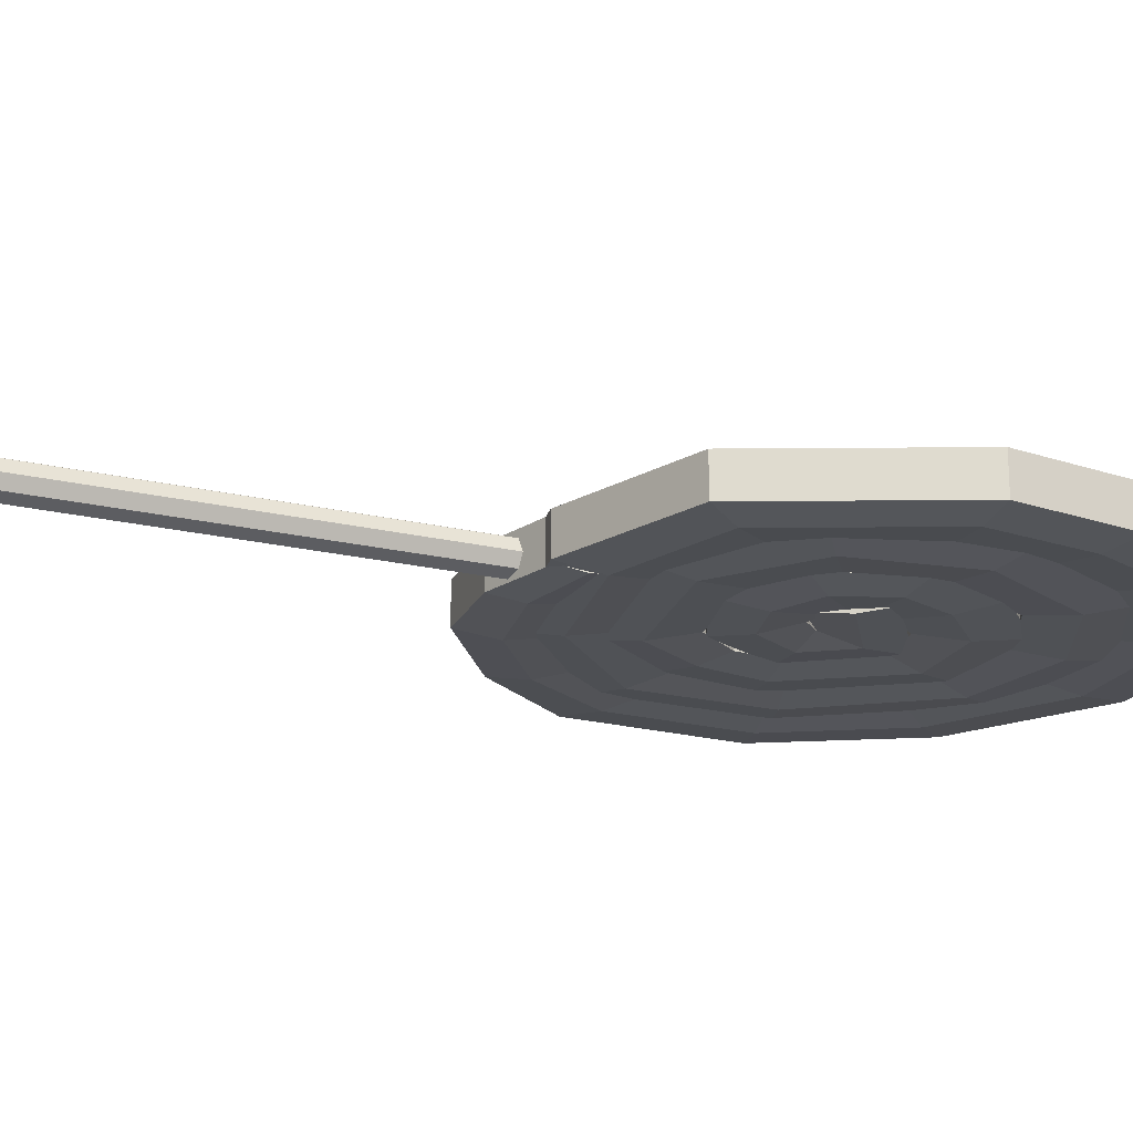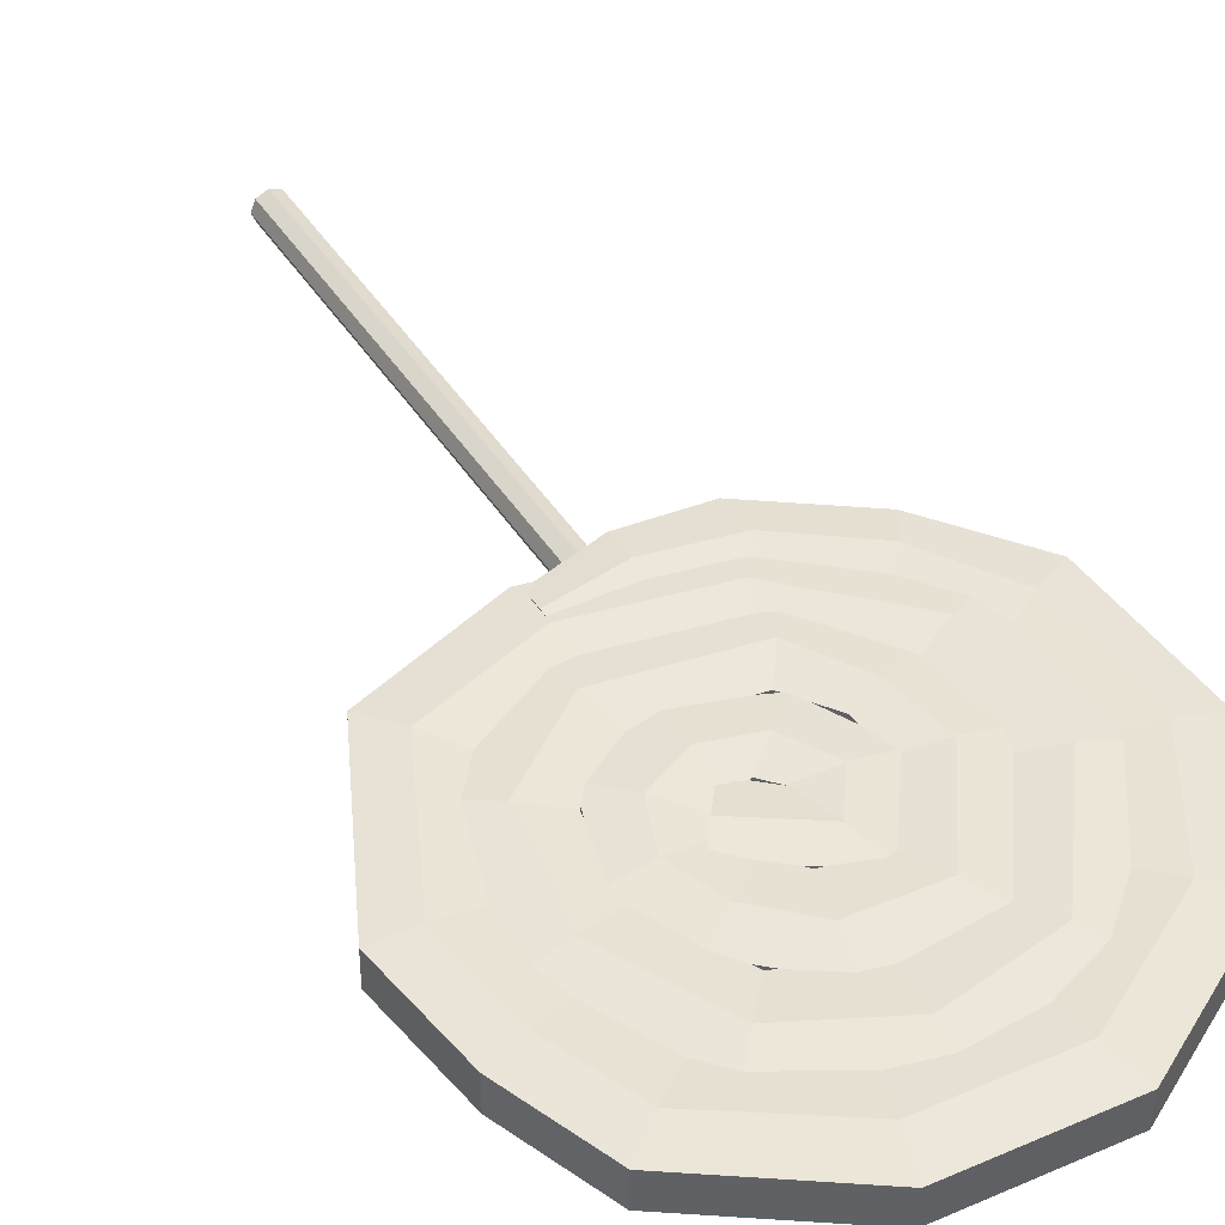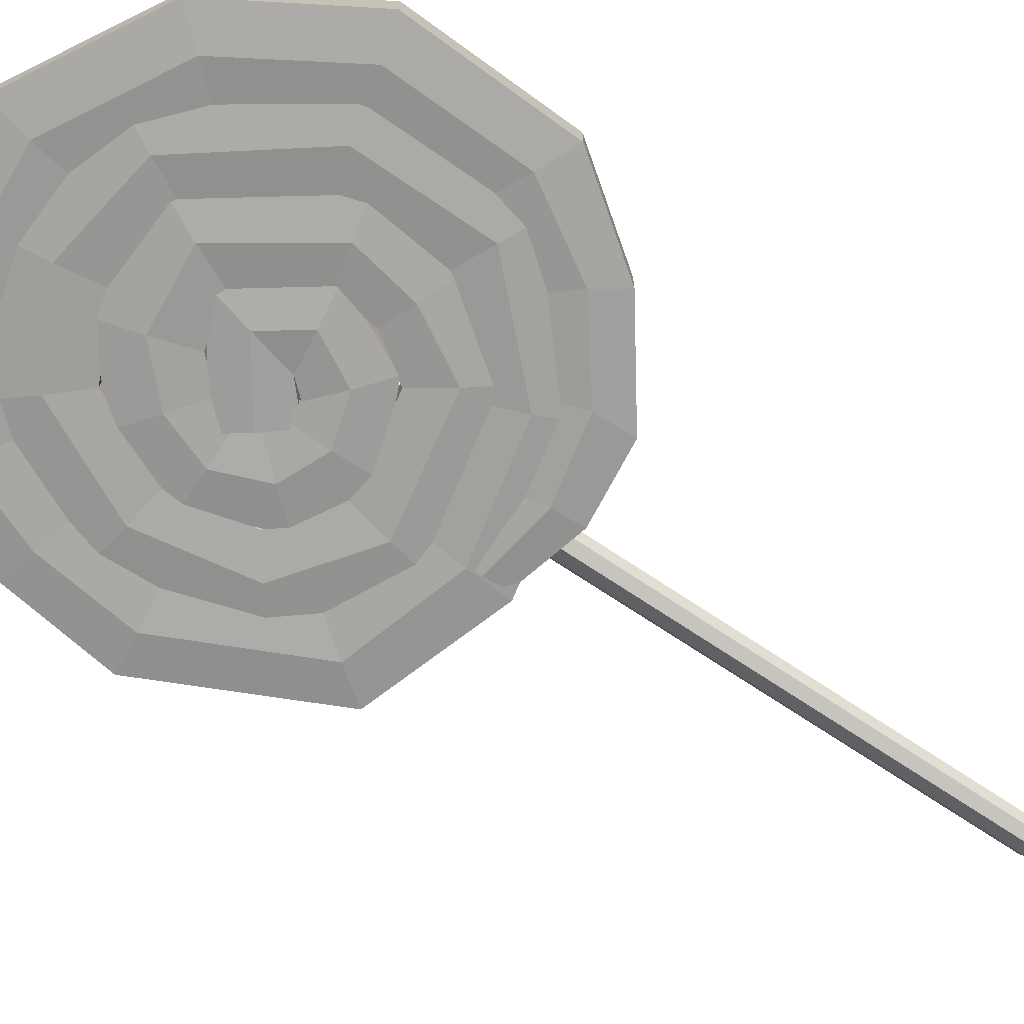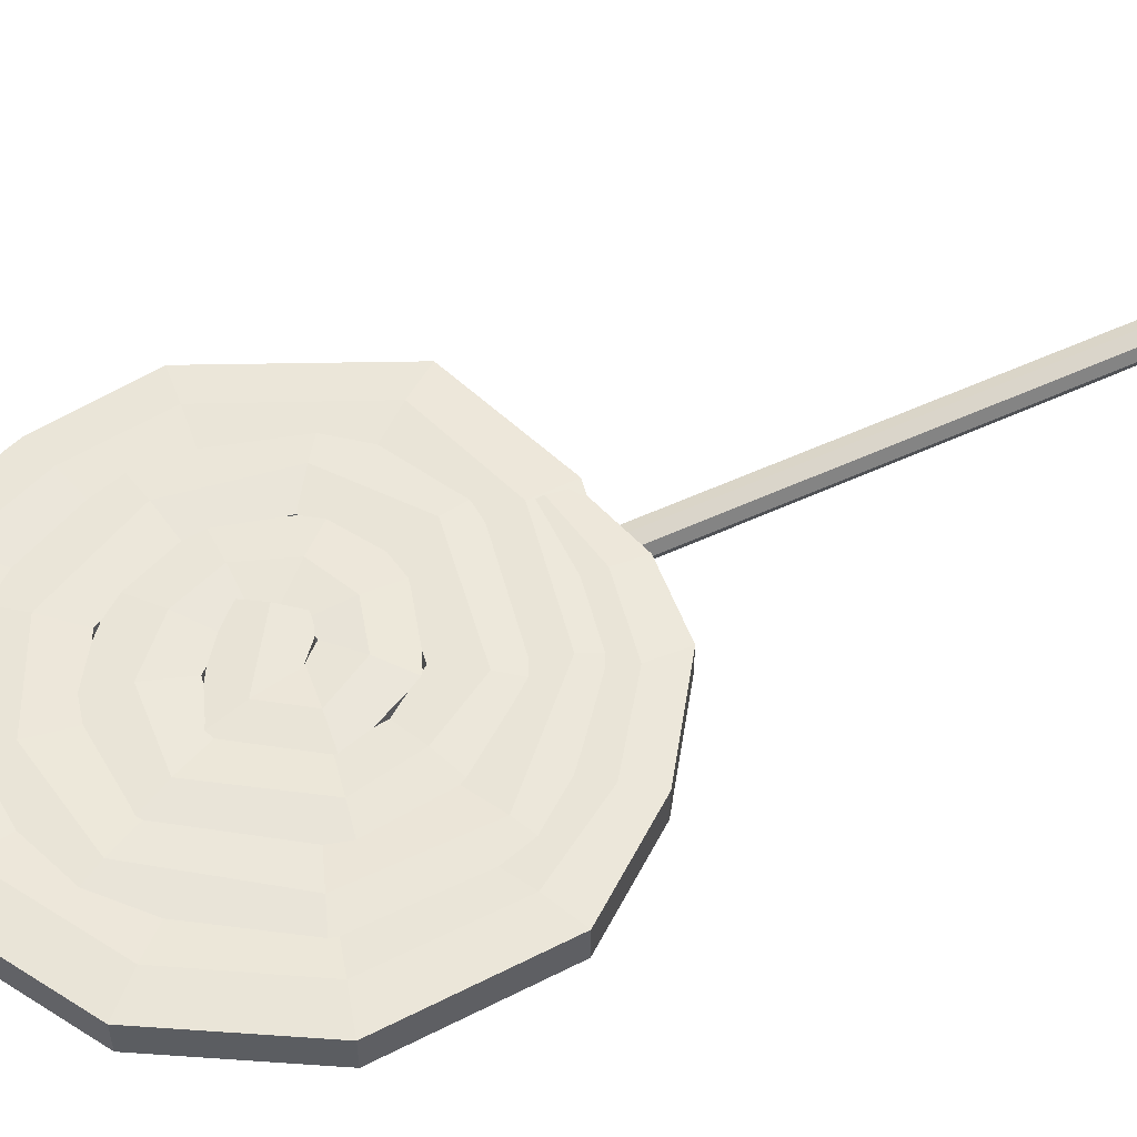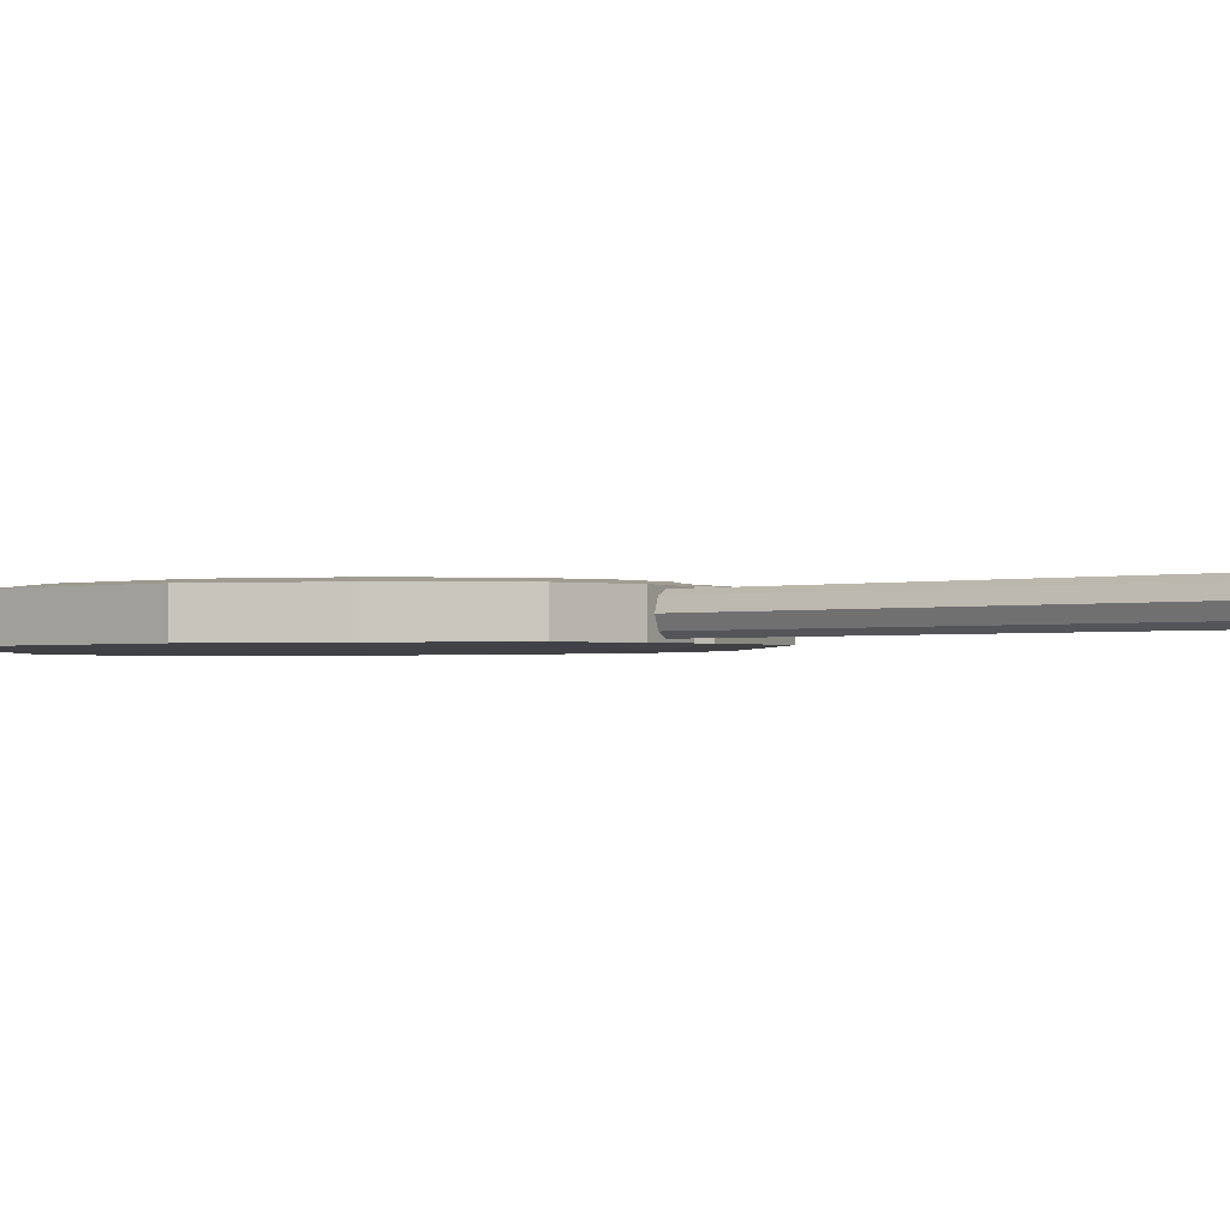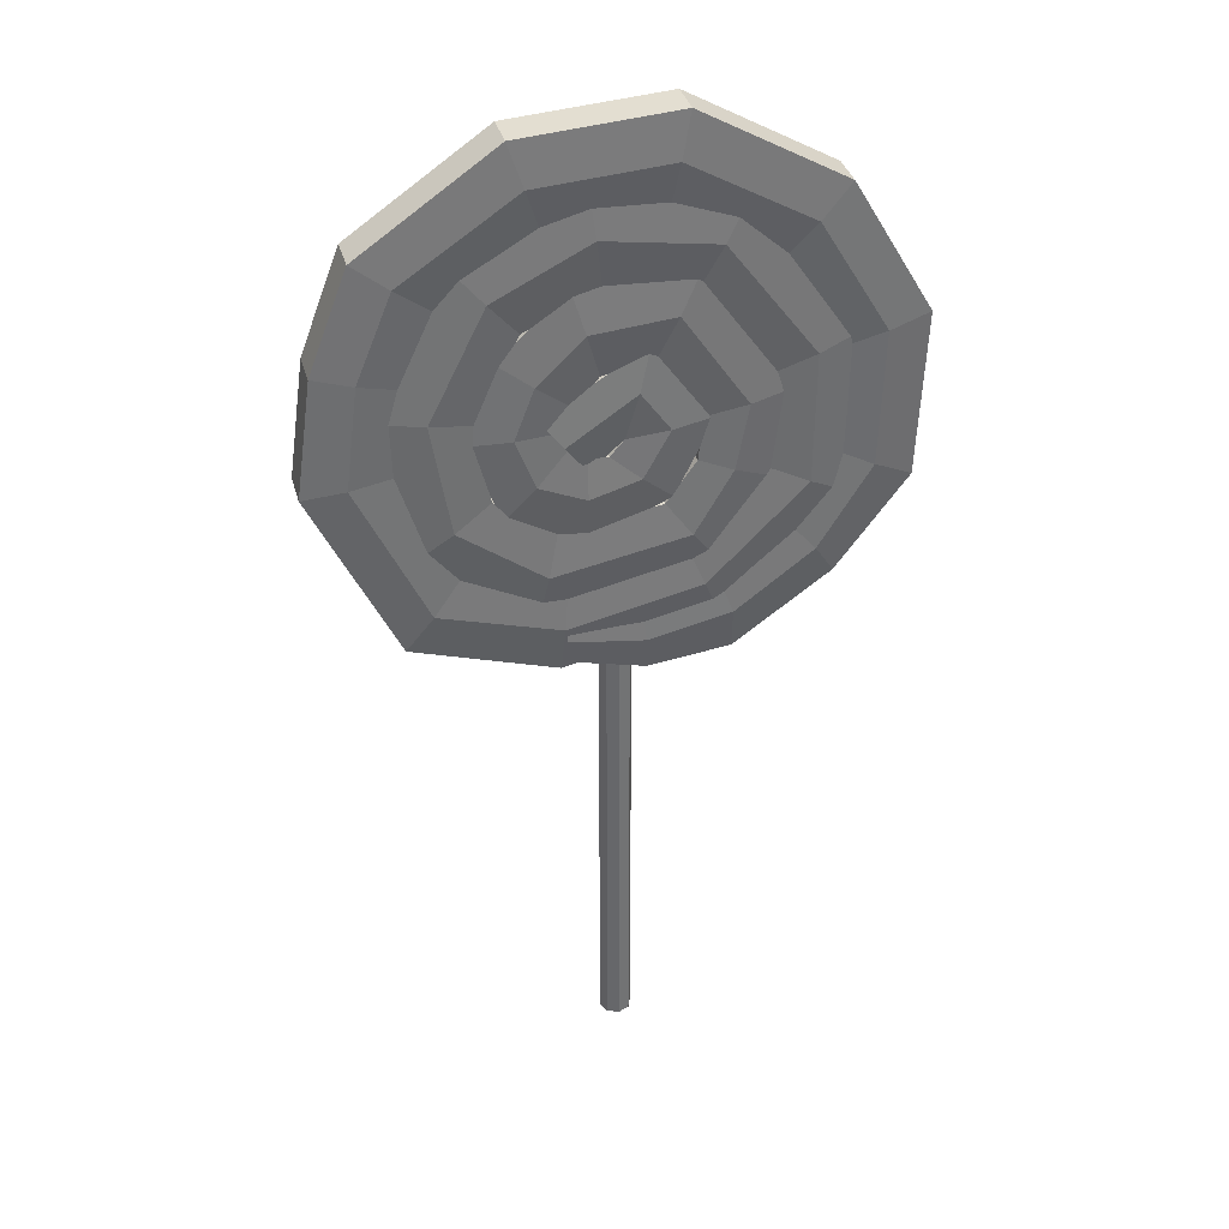
<metadata>
{"format":"obj","ext":"obj","renderer":"f3d","projection":"perspective","resolution":1024,"background":"white","views":[{"elev":-19.4,"azim":65.4,"up":"+Z"},{"elev":43.7,"azim":149.7,"up":"+Z"},{"elev":-71.4,"azim":-123.7,"up":"+Z"},{"elev":53.7,"azim":-116.3,"up":"+Z"},{"elev":-1.4,"azim":-47.8,"up":"+Z"},{"elev":36.9,"azim":164.3,"up":"+Y"}]}
</metadata>
<code>
o Circle.001
v 0.01009 1.716 -0.01049
v 0.01378 1.716 -0.001403
v 0.01378 1.13 -0.001403
v 0.01009 1.13 -0.01049
v -0.008032 1.716 -0.01061
v 0.001052 1.716 -0.0143
v 0.001052 1.13 -0.0143
v -0.008032 1.13 -0.01061
v -0.008153 1.716 0.00751
v -0.01184 1.716 -0.001574
v -0.01184 1.13 -0.001574
v -0.008153 1.13 0.00751
v 0.009965 1.716 0.007631
v 0.009965 1.13 0.007631
v 0.000881 1.716 0.01132
v 0.000881 1.13 0.01132
v 0.000966 1.13 -0.001488
v 0.04165 1.699 0.01669
v 0.02381 1.675 0.01348
v 0.02401 1.675 -0.01615
v 0.04189 1.699 -0.01912
v 0.04198 1.531 -0.01912
v 0.04274 1.567 -0.01603
v 0.04254 1.567 0.01361
v 0.04174 1.531 0.01669
v -0.01191 1.735 -0.01948
v -0.003634 1.699 -0.01634
v -0.001924 1.698 -0.01633
v -0.03517 1.702 -0.01963
v -0.003831 1.699 0.0133
v -0.002122 1.698 0.01331
v -0.01215 1.735 0.01633
v -0.02042 1.77 0.01319
v -0.06866 1.706 0.01286
v -0.03541 1.702 0.01617
v -0.02022 1.77 -0.01645
v -0.06846 1.706 -0.01677
v -0.01436 1.664 -0.01949
v 0.009293 1.685 -0.01625
v 0.02501 1.69 -0.01615
v 0.02503 1.653 -0.01923
v 0.009096 1.685 0.01338
v 0.02482 1.69 0.01349
v -0.0146 1.664 0.01631
v -0.03825 1.644 0.01307
v 0.02482 1.617 0.01349
v 0.02479 1.653 0.01657
v -0.03805 1.644 -0.01657
v 0.02501 1.617 -0.01615
v 0.06227 1.67 -0.01898
v 0.03858 1.696 -0.01606
v 0.04419 1.711 -0.01602
v 0.0777 1.711 -0.01888
v 0.03838 1.696 0.01358
v 0.044 1.711 0.01362
v 0.06203 1.67 0.01682
v 0.08573 1.644 0.01389
v 0.111 1.711 0.01406
v 0.07746 1.711 0.01693
v 0.08592 1.644 -0.01574
v 0.1112 1.711 -0.01557
v 0.06227 1.751 -0.01898
v 0.03505 1.73 -0.01608
v 0.01559 1.751 -0.01621
v 0.02569 1.786 -0.01923
v 0.03485 1.73 0.01356
v 0.01539 1.751 0.01343
v 0.06203 1.751 0.01682
v 0.08925 1.772 0.01392
v 0.03555 1.821 0.01356
v 0.02545 1.786 0.01658
v 0.08945 1.772 -0.01572
v 0.03575 1.821 -0.01607
v -0.02454 1.759 -0.01648
v -0.02474 1.759 0.01316
v -0.05951 1.707 0.01293
v -0.05932 1.707 -0.01671
v -0.04016 1.791 0.01614
v -0.05554 1.823 0.01295
v -0.1254 1.72 0.01249
v -0.09246 1.713 0.01579
v -0.05534 1.823 -0.01668
v -0.1252 1.72 -0.01715
v -0.08219 1.66 -0.01995
v -0.05539 1.671 -0.01668
v -0.03186 1.638 -0.01653
v -0.05254 1.61 -0.01975
v -0.05559 1.671 0.01295
v -0.03205 1.638 0.01311
v -0.08243 1.66 0.01586
v -0.1092 1.649 0.0126
v -0.07347 1.581 0.01283
v -0.05278 1.61 0.01606
v -0.109 1.649 -0.01704
v -0.07327 1.581 -0.0168
v 0.05455 1.591 -0.01903
v 0.04712 1.627 -0.016
v 0.09379 1.661 -0.01569
v 0.122 1.642 -0.01859
v 0.04693 1.627 0.01364
v 0.09359 1.661 0.01395
v 0.05431 1.591 0.01677
v 0.06173 1.555 0.01374
v 0.1499 1.622 0.01432
v 0.1217 1.642 0.01722
v 0.06193 1.555 -0.0159
v 0.1501 1.622 -0.01531
v 0.1369 1.732 -0.01849
v 0.1038 1.727 -0.01562
v 0.07061 1.793 -0.01584
v 0.09337 1.819 -0.01878
v 0.1036 1.727 0.01401
v 0.07041 1.793 0.01379
v 0.1366 1.732 0.01732
v 0.1697 1.738 0.01446
v 0.1159 1.846 0.0141
v 0.09313 1.819 0.01703
v 0.1699 1.738 -0.01518
v 0.1161 1.846 -0.01554
v 0.01828 1.856 -0.01928
v 0.01377 1.82 -0.01622
v -0.0538 1.81 -0.01667
v -0.07046 1.841 -0.01987
v 0.01357 1.82 0.01341
v -0.054 1.81 0.01296
v 0.01804 1.856 0.01653
v 0.02255 1.892 0.01347
v -0.08736 1.873 0.01274
v -0.0707 1.841 0.01594
v 0.02275 1.892 -0.01616
v -0.08717 1.873 -0.0169
v -0.1409 1.746 -0.02034
v -0.1093 1.734 -0.01704
v -0.1096 1.655 -0.01705
v -0.1401 1.64 -0.02033
v -0.1095 1.734 0.01259
v -0.1098 1.655 0.01259
v -0.1411 1.746 0.01547
v -0.1727 1.758 0.01217
v -0.1709 1.625 0.01218
v -0.1404 1.64 0.01547
v -0.1725 1.758 -0.01746
v -0.1707 1.625 -0.01745
v -0.06271 1.564 -0.01982
v -0.04908 1.597 -0.01664
v 0.04015 1.579 -0.01605
v 0.04313 1.542 -0.01911
v -0.04928 1.597 0.01299
v 0.03995 1.579 0.01359
v -0.06295 1.564 0.01599
v -0.07658 1.53 0.01281
v 0.04587 1.506 0.01363
v 0.04289 1.542 0.0167
v -0.07638 1.53 -0.01682
v 0.04607 1.506 -0.01601
v 0.1393 1.573 -0.01847
v 0.1179 1.601 -0.01553
v 0.1605 1.694 -0.01524
v 0.1938 1.69 -0.01811
v 0.1177 1.601 0.01411
v 0.1603 1.694 0.01439
v 0.1391 1.573 0.01734
v 0.1605 1.545 0.01439
v 0.2269 1.687 0.01484
v 0.1936 1.69 0.0177
v 0.1607 1.545 -0.01524
v 0.2271 1.687 -0.0148
v 0.06563 1.899 -0.01896
v 0.05437 1.865 -0.01595
v -0.0317 1.87 -0.01653
v -0.03883 1.905 -0.01966
v 0.05417 1.865 0.01368
v -0.03189 1.87 0.01311
v 0.06539 1.899 0.01685
v 0.07665 1.934 0.01384
v -0.0462 1.941 0.01302
v -0.03907 1.905 0.01615
v 0.07685 1.934 -0.0158
v -0.046 1.941 -0.01662
v -0.1366 1.849 -0.02031
v -0.113 1.823 -0.01707
v -0.1593 1.748 -0.01738
v -0.1917 1.757 -0.02068
v -0.1132 1.823 0.01257
v -0.1595 1.748 0.01226
v -0.1368 1.849 0.0155
v -0.1604 1.875 0.01225
v -0.2243 1.766 0.01183
v -0.192 1.757 0.01513
v -0.1602 1.875 -0.01738
v -0.2241 1.766 -0.01781
v -0.147 1.58 -0.02038
v -0.1624 1.556 -0.0174
v -0.2191 1.632 -0.01777
v -0.1885 1.647 -0.02066
v -0.1258 1.604 0.01248
v -0.1256 1.604 -0.01715
v -0.158 1.662 -0.01737
v -0.1582 1.662 0.01227
v -0.1472 1.58 0.01543
v -0.1888 1.647 0.01515
v -0.1626 1.556 0.01224
v -0.2193 1.632 0.01186
v -0.03992 1.791 -0.01967
v -0.09222 1.713 -0.02002
v 0.04118 1.511 -0.01604
v 0.04098 1.511 0.0136
v 0.05954 1.723 0.01372
v 0.05974 1.723 -0.01591
v 0.1282 1.819 -0.01546
v 0.1555 1.84 -0.01836
v 0.1834 1.771 -0.01818
v 0.1531 1.763 -0.01529
v 0.1826 1.861 0.01454
v 0.1553 1.84 0.01745
v 0.1832 1.771 0.01763
v 0.2135 1.78 0.01475
v 0.1828 1.861 -0.01509
v 0.2137 1.78 -0.01489
v 0.128 1.819 0.01418
v 0.1529 1.763 0.01434
v -0.08512 1.501 -0.01688
v -0.08483 1.534 -0.01997
v -0.01894 1.521 -0.01953
v -0.01948 1.494 -0.01644
v -0.07266 1.568 0.01284
v -0.08507 1.534 0.01584
v -0.01917 1.521 0.01628
v -0.01257 1.556 0.01324
v -0.08532 1.501 0.01275
v -0.01968 1.494 0.01319
v -0.07247 1.568 -0.0168
v -0.01238 1.556 -0.0164
f 1 2 3 4
f 5 6 7 8
f 9 10 11 12
f 2 13 14 3
f 6 1 4 7
f 10 5 8 11
f 15 9 12 16
f 13 15 16 14
f 3 14 17
f 7 4 17
f 11 8 17
f 16 12 17
f 14 16 17
f 4 3 17
f 8 7 17
f 12 11 17
f 18 19 20 21
f 22 23 24 25
f 26 27 28 29
f 27 30 31 28
f 32 33 34 35
f 33 36 37 34
f 38 39 40 41
f 39 42 43 40
f 44 45 46 47
f 45 48 49 46
f 50 51 52 53
f 51 54 55 52
f 56 57 58 59
f 57 60 61 58
f 62 63 64 65
f 63 66 67 64
f 68 69 70 71
f 69 72 73 70
f 74 75 76 77
f 78 79 80 81
f 79 82 83 80
f 84 85 86 87
f 85 88 89 86
f 90 91 92 93
f 91 94 95 92
f 96 97 98 99
f 97 100 101 98
f 102 103 104 105
f 103 106 107 104
f 108 109 110 111
f 109 112 113 110
f 114 115 116 117
f 115 118 119 116
f 120 121 122 123
f 121 124 125 122
f 126 127 128 129
f 127 130 131 128
f 132 133 134 135
f 133 136 137 134
f 138 139 140 141
f 139 142 143 140
f 144 145 146 147
f 145 148 149 146
f 150 151 152 153
f 151 154 155 152
f 156 157 158 159
f 157 160 161 158
f 162 163 164 165
f 163 166 167 164
f 168 169 170 171
f 169 172 173 170
f 174 175 176 177
f 175 178 179 176
f 180 181 182 183
f 181 184 185 182
f 186 187 188 189
f 187 190 191 188
f 192 193 194 195
f 196 197 198 199
f 200 196 199 201
f 193 202 203 194
f 204 74 77 205
f 82 204 205 83
f 202 200 201 203
f 197 192 195 198
f 184 186 189 185
f 190 180 183 191
f 172 174 177 173
f 178 168 171 179
f 160 162 165 161
f 166 156 159 167
f 148 150 153 149
f 154 144 147 155
f 136 138 141 137
f 142 132 135 143
f 124 126 129 125
f 130 120 123 131
f 112 114 117 113
f 118 108 111 119
f 100 102 105 101
f 106 96 99 107
f 88 90 93 89
f 94 84 87 95
f 75 78 81 76
f 66 68 71 67
f 72 62 65 73
f 54 56 59 55
f 60 50 53 61
f 42 44 47 43
f 48 38 41 49
f 30 32 35 31
f 36 26 29 37
f 206 22 25 207
f 208 18 21 209
f 210 211 212 213
f 214 215 216 217
f 218 214 217 219
f 215 220 221 216
f 220 210 213 221
f 211 218 219 212
f 222 223 224 225
f 226 227 228 229
f 230 222 225 231
f 227 230 231 228
f 232 226 229 233
f 223 232 233 224
f 21 20 27 26
f 20 19 30 27
f 18 208 33 32
f 208 209 36 33
f 29 28 39 38
f 28 31 42 39
f 35 34 45 44
f 34 37 48 45
f 41 40 51 50
f 40 43 54 51
f 47 46 57 56
f 46 49 60 57
f 53 52 63 62
f 52 55 66 63
f 59 58 69 68
f 58 61 72 69
f 65 64 74 204
f 64 67 75 74
f 71 70 79 78
f 70 73 82 79
f 87 86 97 96
f 86 89 100 97
f 93 92 103 102
f 92 95 106 103
f 99 98 109 108
f 98 101 112 109
f 105 104 115 114
f 104 107 118 115
f 111 110 121 120
f 110 113 124 121
f 117 116 127 126
f 116 119 130 127
f 123 122 133 132
f 122 125 136 133
f 129 128 139 138
f 128 131 142 139
f 135 134 145 144
f 134 137 148 145
f 141 140 151 150
f 140 143 154 151
f 147 146 157 156
f 146 149 160 157
f 153 152 163 162
f 152 155 166 163
f 212 219 167 159
f 221 213 158 161
f 216 221 161 165
f 219 217 164 167
f 211 210 169 168
f 210 220 172 169
f 215 214 175 174
f 214 218 178 175
f 171 170 181 180
f 170 173 184 181
f 177 176 187 186
f 176 179 190 187
f 183 182 198 195
f 182 185 199 198
f 189 188 203 201
f 188 191 194 203
f 224 233 23 22
f 233 229 24 23
f 228 231 207 25
f 231 225 206 207
f 229 228 25 24
f 225 224 22 206
f 185 189 201 199
f 191 183 195 194
f 173 177 186 184
f 179 171 180 190
f 220 215 174 172
f 218 211 168 178
f 217 216 165 164
f 213 212 159 158
f 149 153 162 160
f 155 147 156 166
f 137 141 150 148
f 143 135 144 154
f 125 129 138 136
f 131 123 132 142
f 113 117 126 124
f 119 111 120 130
f 101 105 114 112
f 107 99 108 118
f 89 93 102 100
f 95 87 96 106
f 67 71 78 75
f 73 65 204 82
f 55 59 68 66
f 61 53 62 72
f 43 47 56 54
f 49 41 50 60
f 31 35 44 42
f 37 29 38 48
f 19 18 32 30
f 209 21 26 36
f 232 223 192 197
f 230 227 200 202
f 222 230 202 193
f 227 226 196 200
f 226 232 197 196
f 223 222 193 192
f 83 205 84 94
f 76 81 90 88
f 80 83 94 91
f 81 80 91 90
f 77 76 88 85
f 205 77 85 84

</code>
